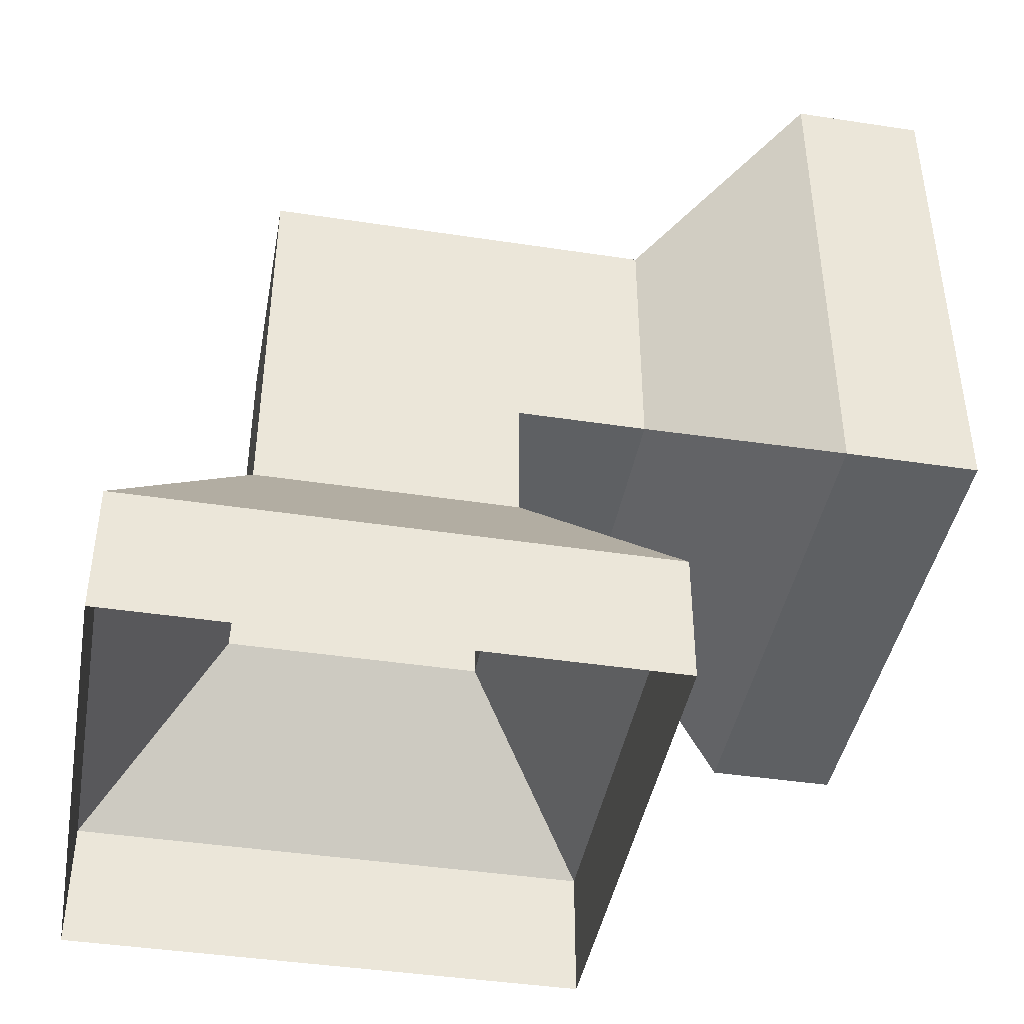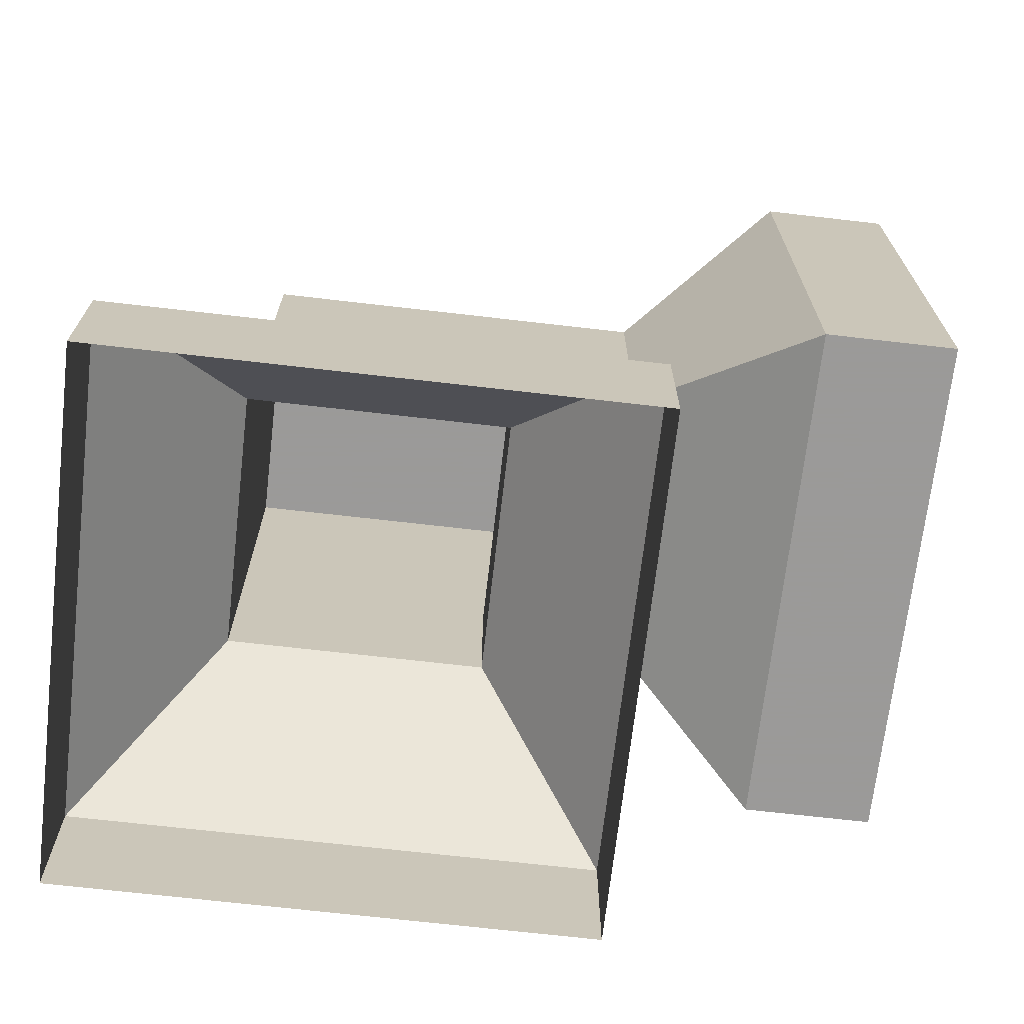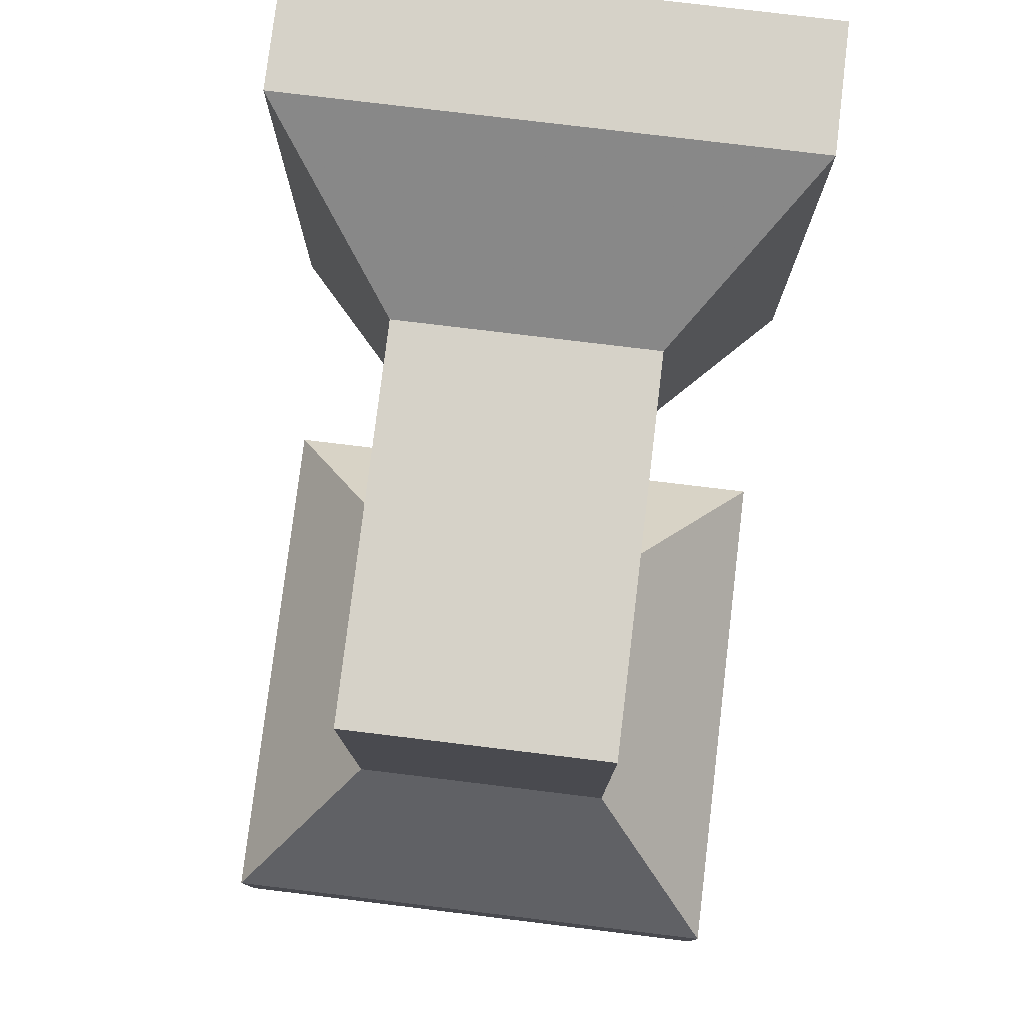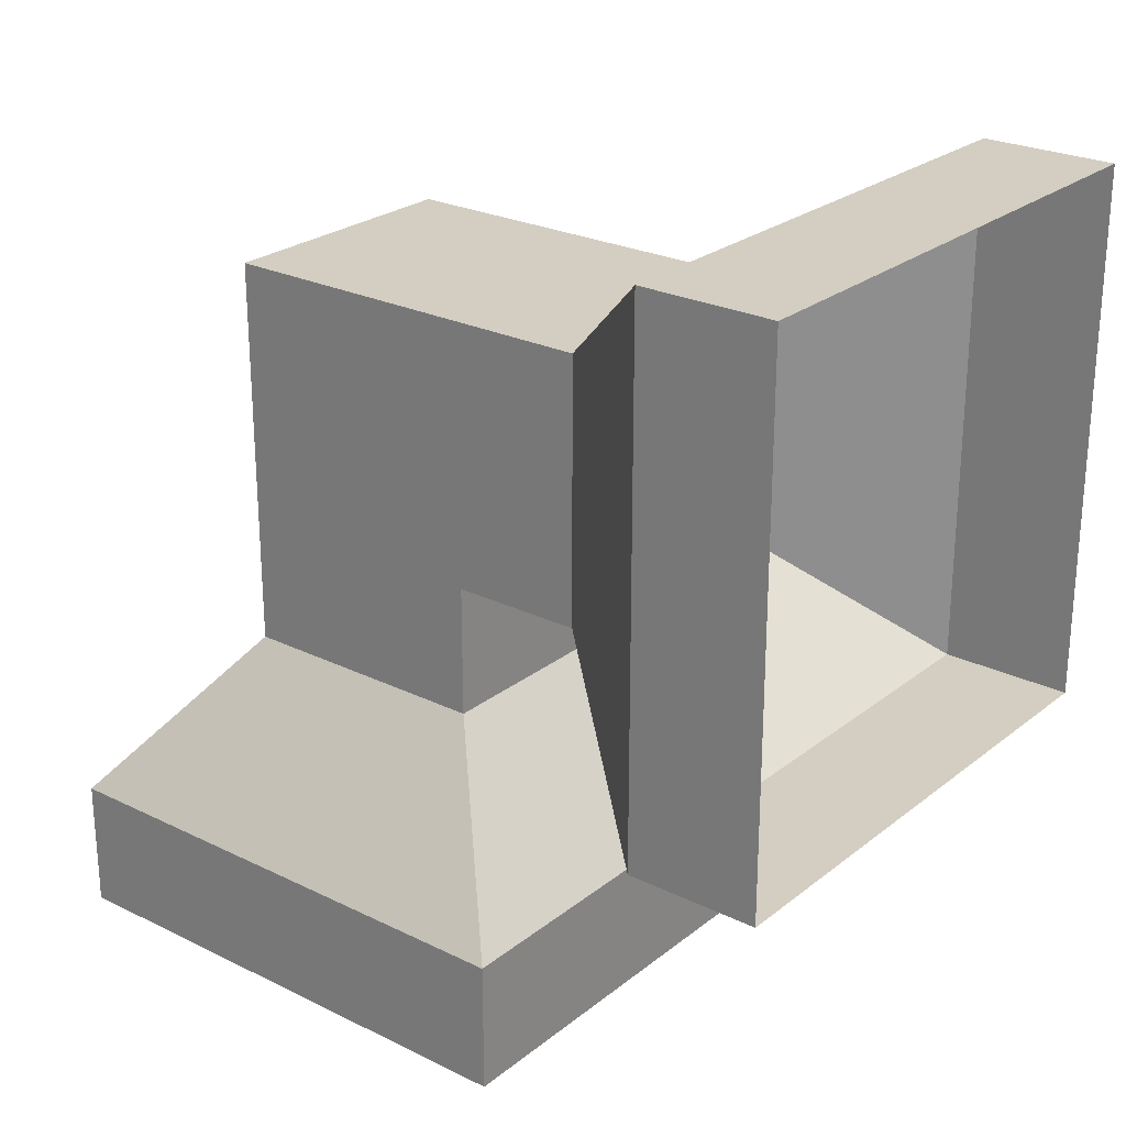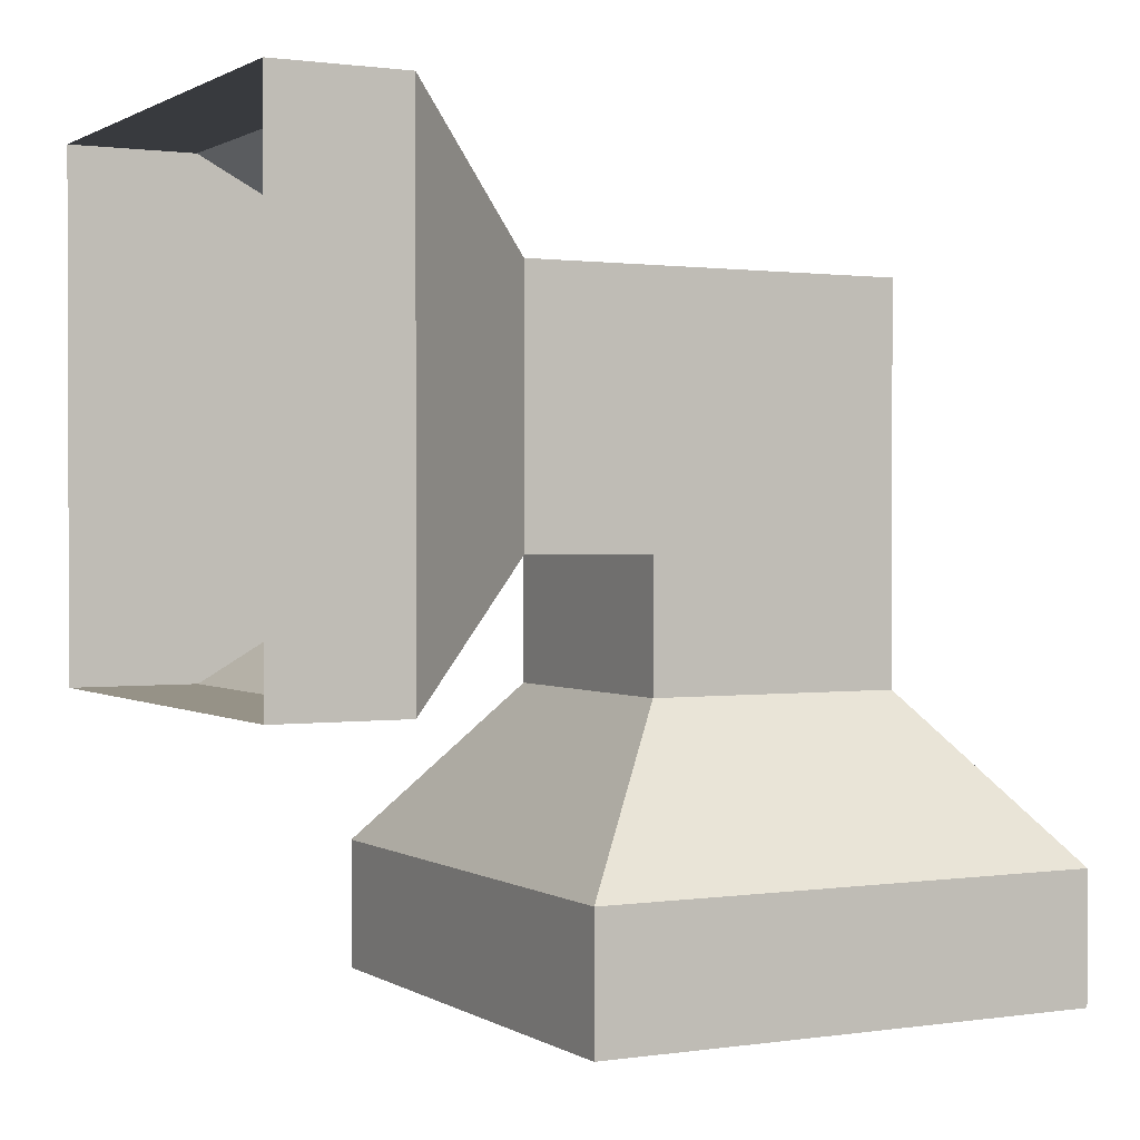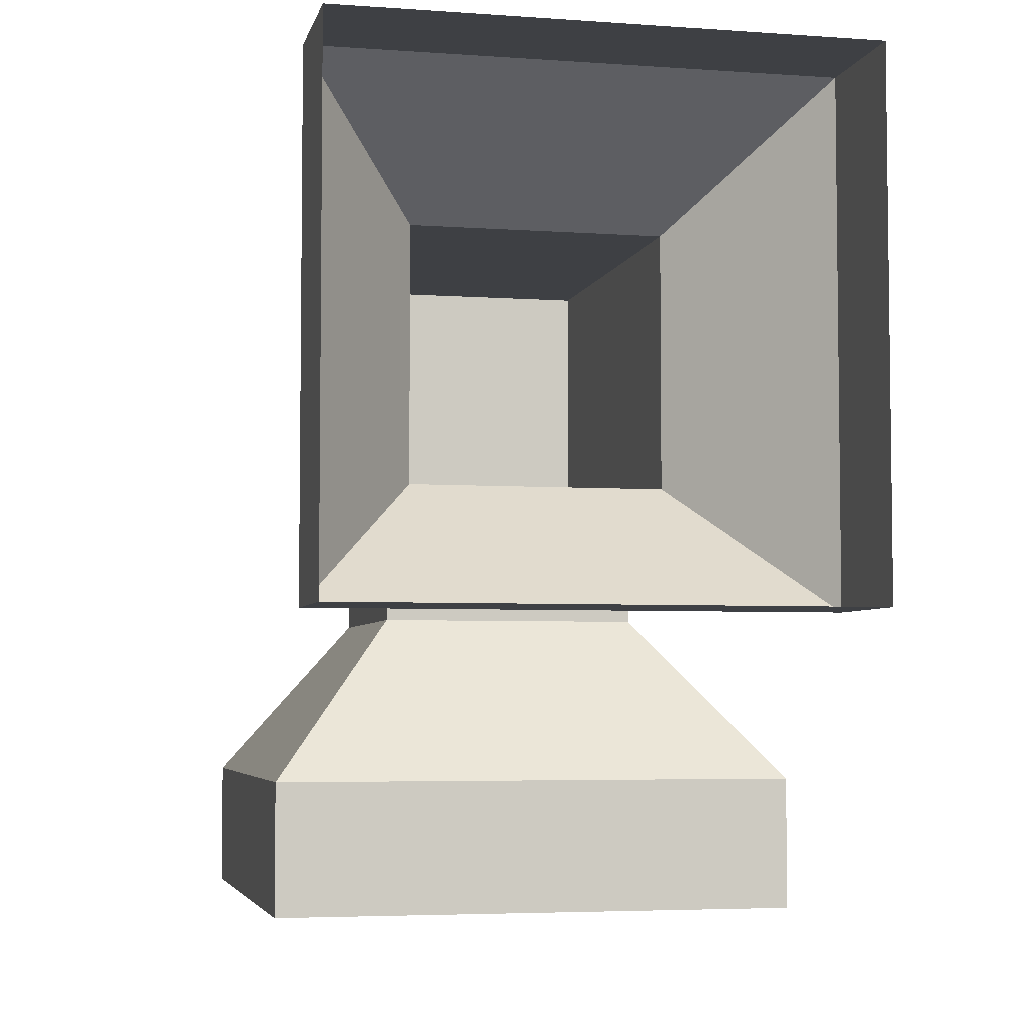
<metadata>
{"format":"obj","ext":"obj","renderer":"f3d","projection":"perspective","resolution":1024,"background":"white","views":[{"elev":-42.5,"azim":-100.3,"up":"+Z"},{"elev":-69.5,"azim":83.4,"up":"+Y"},{"elev":78.3,"azim":6.9,"up":"+Y"},{"elev":25.0,"azim":128.5,"up":"+Y"},{"elev":1.0,"azim":-117.7,"up":"+Y"},{"elev":-4.7,"azim":167.3,"up":"+Y"}]}
</metadata>
<code>
o Cube
v 2 -2.25 -2
v 2 -2.25 2
v -2 -2.25 2
v -2 -2.25 -2
v 1 1 1
v -1 1 1
v -1 1 -1
v 2 4 -4.25
v 2 0 -4.25
v -2 0 -4.25
v -2 4 -4.25
v 1 3 -1
v 1 1 -1
v -1 3 -1
v 1 3 1
v -1 3 1
v 1 3 -2
v 1 1 -2
v -1 3 -2
v -1 1 -2
v 2 4 -3.25
v 2 -0 -3.25
v -2 4 -3.25
v -2 0 -3.25
v 1 0 1
v -1 0 1
v -1 0 -1
v 1 -0 -1
v 2 -1.25 2
v -2 -1.25 2
v -2 -1.25 -2
v 2 -1.25 -2
v 0 -2.25 2
v -1e-06 1 1
v 0 4 -4.25
v 0 3 -1
v 0 3 1
v 0 3 -2
v 0 4 -3.25
v -0 0 1
v -0 -1.25 2
v 2 2 -4.25
v -2 2 -4.25
v 1 2 -1
v -1 2 -1
v 1 2 1
v -1 2 1
v -1 2 -2
v 1 2 -2
v 2 2 -3.25
v -2 2 -3.25
v -0 2 1
v 2 -2.25 0
v -2 -2.25 -0
v -1 1 -0
v 1 1 0
v 1 3 0
v -1 3 0
v -1 0 -0
v 1 -0 0
v 2 -1.25 0
v -2 -1.25 -0
v 0 3 0
v -1 2 -0
v 1 2 0
v 0 -2.25 -2
v -0 0 -4.25
v -0 1 -1
v -0 1 -2
v -0 0 -3.25
v -0 -0 -1
v 0 -1.25 -2
f 44 18 49
f 68 20 69
f 56 25 60
f 34 26 40
f 55 27 59
f 66 31 72
f 45 19 48
f 35 23 39
f 57 46 65
f 47 34 52
f 47 58 64
f 36 58 63
f 38 14 36
f 48 23 51
f 69 24 70
f 49 22 50
f 50 9 42
f 70 10 67
f 51 11 43
f 39 19 38
f 71 7 68
f 59 31 62
f 40 30 41
f 60 29 61
f 61 2 53
f 41 3 33
f 62 4 54
f 72 27 71
f 29 33 2
f 25 41 29
f 21 38 17
f 17 36 12
f 12 63 57
f 52 5 46
f 8 39 21
f 5 40 25
f 37 46 15
f 24 43 10
f 21 42 8
f 17 50 21
f 20 51 24
f 6 64 55
f 16 52 37
f 65 5 56
f 7 48 20
f 12 49 17
f 44 56 13
f 55 45 7
f 57 37 15
f 30 54 3
f 32 53 1
f 28 61 32
f 26 62 30
f 63 16 37
f 64 14 45
f 12 65 44
f 6 59 26
f 13 60 28
f 32 71 28
f 28 68 13
f 22 67 9
f 18 70 22
f 1 72 32
f 13 69 18
f 44 13 18
f 68 7 20
f 56 5 25
f 34 6 26
f 55 7 27
f 66 4 31
f 45 14 19
f 35 11 23
f 57 15 46
f 47 6 34
f 47 16 58
f 36 14 58
f 38 19 14
f 48 19 23
f 69 20 24
f 49 18 22
f 50 22 9
f 70 24 10
f 51 23 11
f 39 23 19
f 71 27 7
f 59 27 31
f 40 26 30
f 60 25 29
f 61 29 2
f 41 30 3
f 62 31 4
f 72 31 27
f 29 41 33
f 25 40 41
f 21 39 38
f 17 38 36
f 12 36 63
f 52 34 5
f 8 35 39
f 5 34 40
f 37 52 46
f 24 51 43
f 21 50 42
f 17 49 50
f 20 48 51
f 6 47 64
f 16 47 52
f 65 46 5
f 7 45 48
f 12 44 49
f 44 65 56
f 55 64 45
f 57 63 37
f 30 62 54
f 32 61 53
f 28 60 61
f 26 59 62
f 63 58 16
f 64 58 14
f 12 57 65
f 6 55 59
f 13 56 60
f 32 72 71
f 28 71 68
f 22 70 67
f 18 69 70
f 1 66 72
f 13 68 69

</code>
